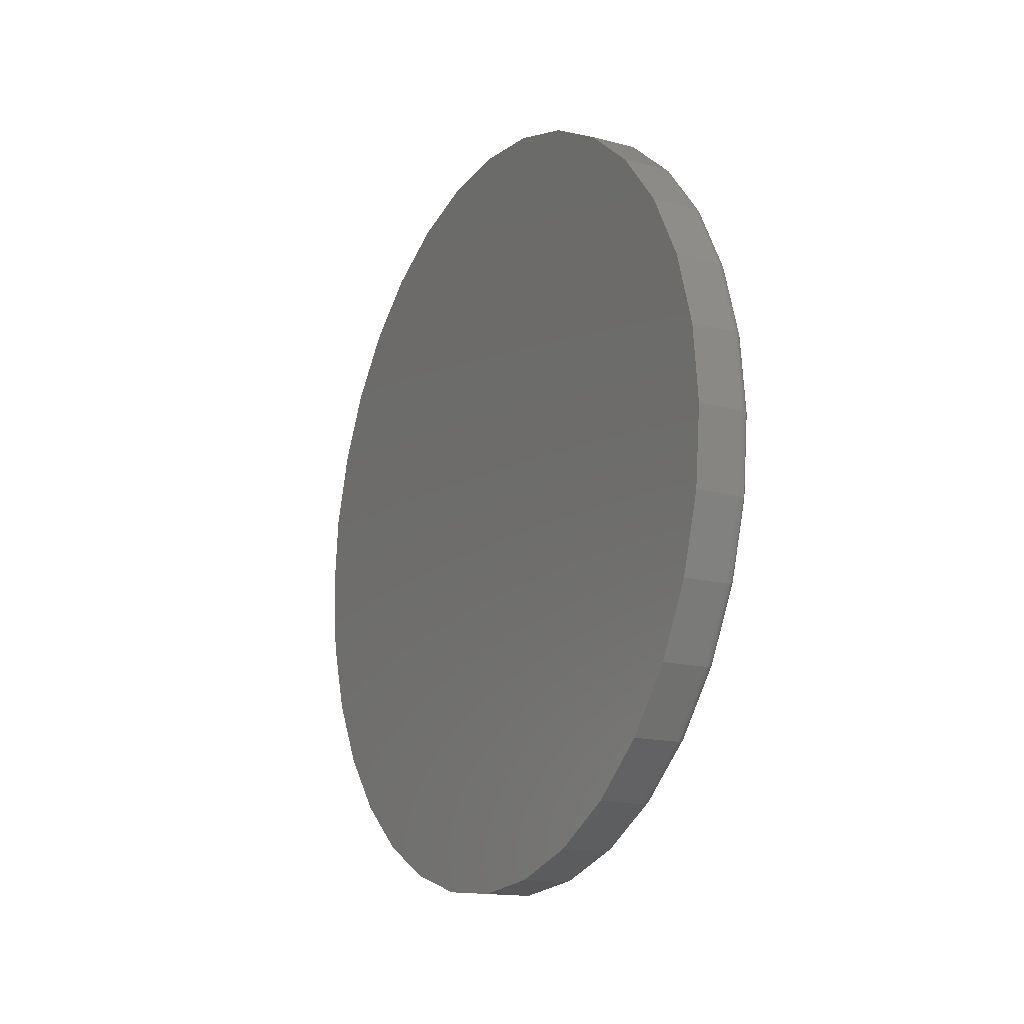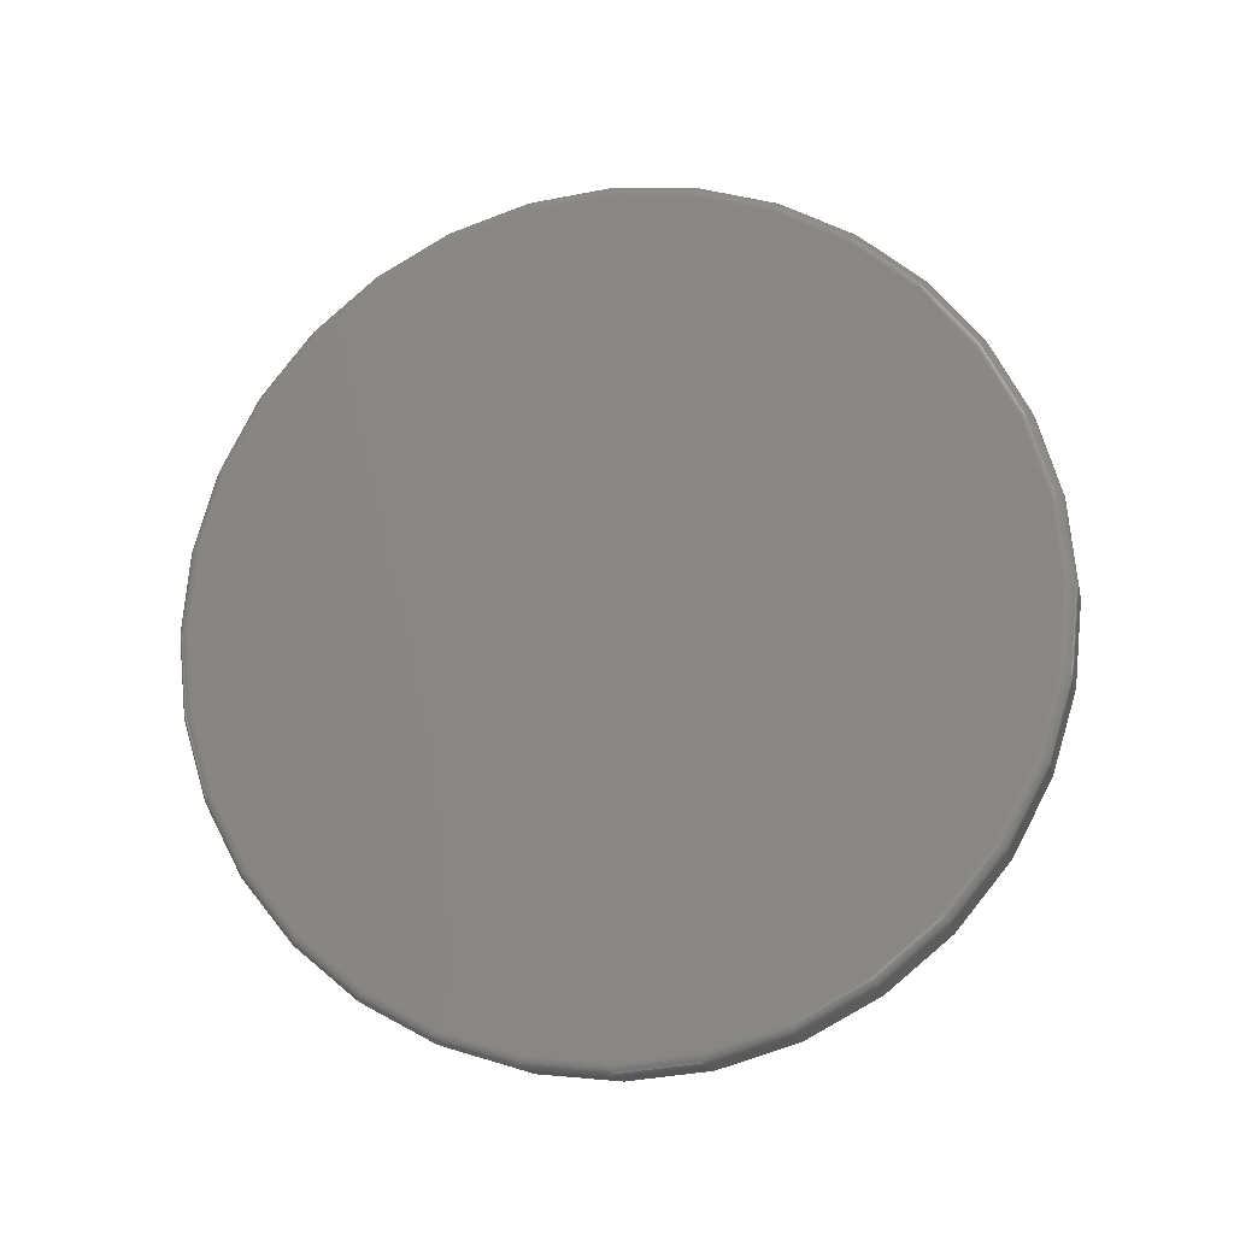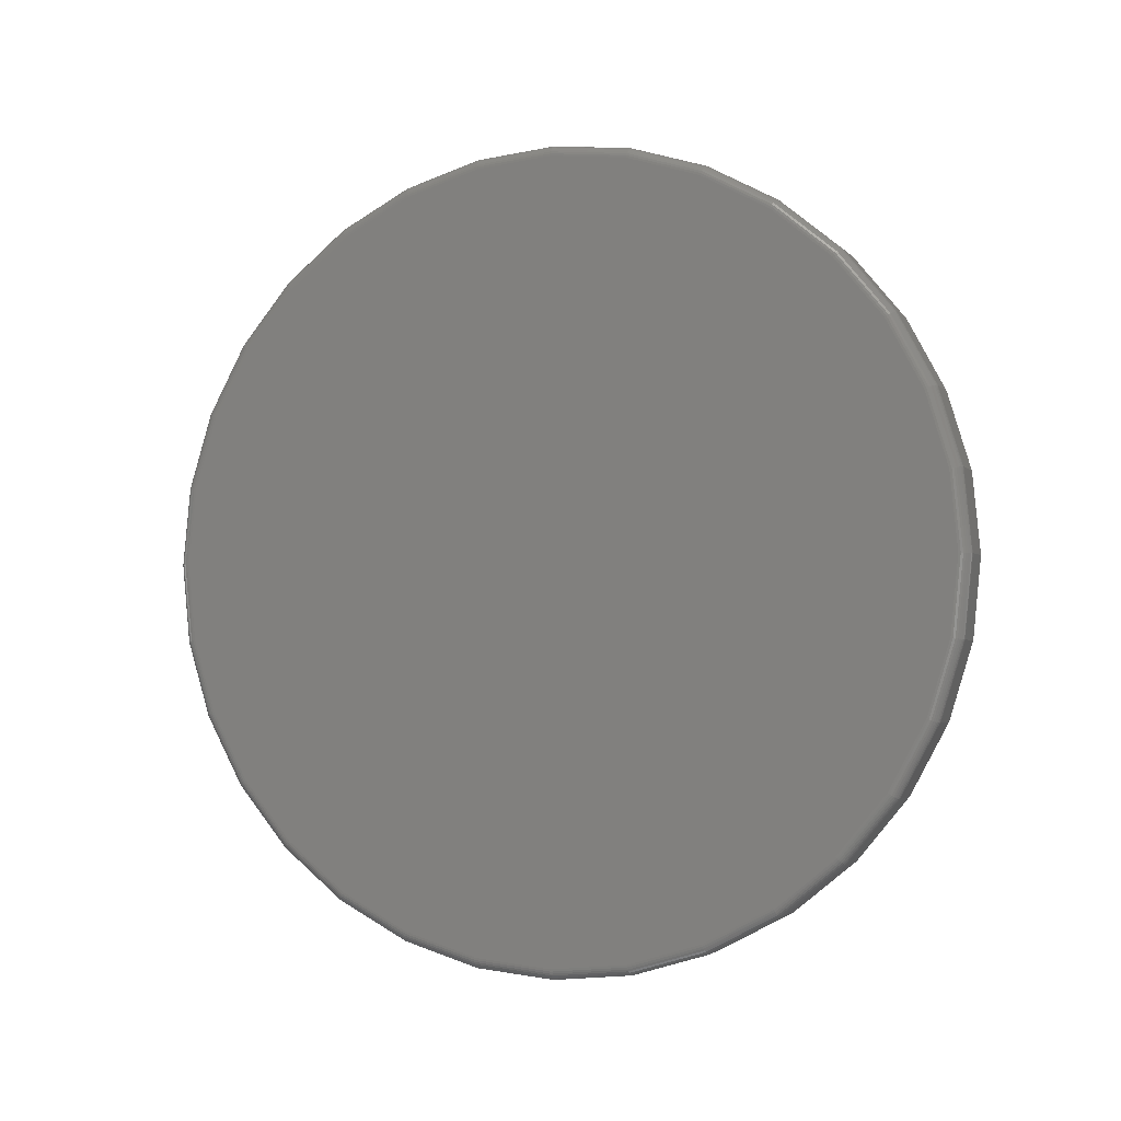
<metadata>
{"format":"stl","ext":"stl","renderer":"f3d","projection":"perspective","resolution":1024,"background":"white","views":[{"elev":-15.4,"azim":151.5,"up":"+Y"},{"elev":-15.0,"azim":-77.6,"up":"+Z"},{"elev":-2.6,"azim":-70.5,"up":"+Y"}]}
</metadata>
<code>
# stl→obj: 320 verts, 636 faces
v 0 0.007895 0.537
v 0 0.1127 0.5267
v 0 -0.09687 0.5267
v 0 0.007895 -0.537
v 0 -0.09687 -0.5267
v 0 0.1127 -0.5267
v 0 -0.1976 -0.4961
v 0 0.2134 -0.4961
v 0 -0.2905 -0.4465
v 0 0.3062 -0.4465
v 0 -0.3718 -0.3797
v 0 0.3876 -0.3797
v 0 -0.4386 -0.2983
v 0 0.4544 -0.2983
v 0 -0.4882 -0.2055
v 0 0.504 -0.2055
v 0 -0.5188 -0.1048
v 0 0.5346 -0.1048
v 0 -0.5291 -3.967e-16
v 0 0.5449 -1.828e-16
v 0 -0.5188 0.1048
v 0 0.5346 0.1048
v 0 -0.4882 0.2055
v 0 0.504 0.2055
v 0 -0.4386 0.2983
v 0 0.4544 0.2983
v 0 -0.3718 0.3797
v 0 0.3876 0.3797
v 0 -0.2905 0.4465
v 0 0.3062 0.4465
v 0 -0.1976 0.4961
v 0 0.2134 0.4961
v 0.01562 0.5605 -7.064e-16
v 0.07812 0.5605 -8.025e-17
v 0.01562 0.5499 -0.1078
v 0.07812 0.5499 -0.1078
v 0.01562 0.5185 -0.2115
v 0.07812 0.5185 -0.2115
v 0.01562 0.4674 -0.307
v 0.07812 0.4674 -0.307
v 0.01562 0.3987 -0.3908
v 0.07812 0.3987 -0.3908
v 0.01562 0.3149 -0.4595
v 0.07812 0.3149 -0.4595
v 0.01562 0.2194 -0.5106
v 0.07812 0.2194 -0.5106
v 0.01562 0.1157 -0.542
v 0.07812 0.1157 -0.542
v 0.01562 0.007895 -0.5526
v 0.07812 0.007895 -0.5526
v 0.01562 -0.09992 -0.542
v 0.07812 -0.09992 -0.542
v 0.01562 -0.2036 -0.5106
v 0.07812 -0.2036 -0.5106
v 0.01562 -0.2991 -0.4595
v 0.07812 -0.2991 -0.4595
v 0.01562 -0.3829 -0.3908
v 0.07812 -0.3829 -0.3908
v 0.01562 -0.4516 -0.307
v 0.07812 -0.4516 -0.307
v 0.01562 -0.5027 -0.2115
v 0.07812 -0.5027 -0.2115
v 0.01562 -0.5341 -0.1078
v 0.07812 -0.5341 -0.1078
v 0.01562 -0.5447 5.511e-17
v 0.07812 -0.5447 5.511e-17
v 0.01562 -0.5341 0.1078
v 0.07812 -0.5341 0.1078
v 0.01562 -0.5027 0.2115
v 0.07812 -0.5027 0.2115
v 0.01562 -0.4516 0.307
v 0.07812 -0.4516 0.307
v 0.01562 -0.3829 0.3908
v 0.07812 -0.3829 0.3908
v 0.01562 -0.2991 0.4595
v 0.07812 -0.2991 0.4595
v 0.01562 -0.2036 0.5106
v 0.07812 -0.2036 0.5106
v 0.01562 -0.09992 0.542
v 0.07812 -0.09992 0.542
v 0.01562 0.007895 0.5526
v 0.07812 0.007895 0.5526
v 0.01562 0.1157 0.542
v 0.07812 0.1157 0.542
v 0.01562 0.2194 0.5106
v 0.07812 0.2194 0.5106
v 0.01562 0.3149 0.4595
v 0.07812 0.3149 0.4595
v 0.01562 0.3987 0.3908
v 0.07812 0.3987 0.3908
v 0.01562 0.4674 0.307
v 0.07812 0.4674 0.307
v 0.01562 0.5185 0.2115
v 0.07812 0.5185 0.2115
v 0.01562 0.5499 0.1078
v 0.07812 0.5499 0.1078
v 0.01258 -0.5444 -3.886e-16
v 0.01258 -0.5338 0.1078
v 0.009646 -0.5435 -3.886e-16
v 0.009646 -0.533 0.1076
v 0.006944 -0.5421 -3.886e-16
v 0.006944 -0.5315 0.1073
v 0.004576 -0.5402 -3.608e-16
v 0.004576 -0.5296 0.1069
v 0.002633 -0.5378 -3.886e-16
v 0.002633 -0.5273 0.1065
v 0.001189 -0.5351 -3.886e-16
v 0.001189 -0.5247 0.1059
v 0.0003002 -0.5322 -3.886e-16
v 0.0003002 -0.5218 0.1054
v 0.01258 0.5496 0.1078
v 0.01258 0.5602 -1.665e-16
v 0.009646 0.5487 0.1076
v 0.009646 0.5593 -1.665e-16
v 0.006944 0.5473 0.1073
v 0.006944 0.5579 -1.665e-16
v 0.004576 0.5454 0.1069
v 0.004576 0.5559 -1.665e-16
v 0.002633 0.5431 0.1065
v 0.002633 0.5536 -1.665e-16
v 0.001189 0.5404 0.1059
v 0.001189 0.5509 -1.665e-16
v 0.0003002 0.5376 0.1054
v 0.0003002 0.5479 -1.665e-16
v 0.01258 0.5182 0.2114
v 0.009646 0.5174 0.211
v 0.006944 0.516 0.2105
v 0.004576 0.5142 0.2097
v 0.002633 0.512 0.2088
v 0.001189 0.5095 0.2078
v 0.0003002 0.5068 0.2067
v 0.01258 0.4671 0.3069
v 0.009646 0.4664 0.3064
v 0.006944 0.4652 0.3056
v 0.004576 0.4636 0.3045
v 0.002633 0.4616 0.3032
v 0.001189 0.4594 0.3017
v 0.0003002 0.4569 0.3
v 0.01258 0.3985 0.3906
v 0.009646 0.3978 0.3899
v 0.006944 0.3968 0.3889
v 0.004576 0.3954 0.3875
v 0.002633 0.3938 0.3859
v 0.001189 0.3918 0.3839
v 0.0003002 0.3898 0.3819
v 0.01258 0.3148 0.4592
v 0.009646 0.3143 0.4585
v 0.006944 0.3135 0.4573
v 0.004576 0.3124 0.4557
v 0.002633 0.3111 0.4537
v 0.001189 0.3096 0.4515
v 0.0003002 0.3079 0.449
v 0.01258 0.2193 0.5103
v 0.009646 0.2189 0.5095
v 0.006944 0.2184 0.5081
v 0.004576 0.2176 0.5063
v 0.002633 0.2167 0.5041
v 0.001189 0.2157 0.5017
v 0.0003002 0.2146 0.4989
v 0.01258 0.1156 0.5417
v 0.009646 0.1155 0.5408
v 0.006944 0.1152 0.5394
v 0.004576 0.1148 0.5375
v 0.002633 0.1144 0.5352
v 0.001189 0.1138 0.5326
v 0.0003002 0.1133 0.5297
v 0.01258 0.007895 0.5523
v 0.009646 0.007895 0.5514
v 0.006944 0.007895 0.55
v 0.004576 0.007895 0.5481
v 0.002633 0.007895 0.5457
v 0.001189 0.007895 0.543
v 0.0003002 0.007895 0.5401
v 0.01258 -0.09986 0.5417
v 0.009646 -0.09969 0.5408
v 0.006944 -0.0994 0.5394
v 0.004576 -0.09903 0.5375
v 0.002633 -0.09856 0.5352
v 0.001189 -0.09804 0.5326
v 0.0003002 -0.09746 0.5297
v 0.01258 -0.2035 0.5103
v 0.009646 -0.2031 0.5095
v 0.006944 -0.2026 0.5081
v 0.004576 -0.2018 0.5063
v 0.002633 -0.2009 0.5041
v 0.001189 -0.1999 0.5017
v 0.0003002 -0.1988 0.4989
v 0.01258 -0.299 0.4592
v 0.009646 -0.2985 0.4585
v 0.006944 -0.2977 0.4573
v 0.004576 -0.2966 0.4557
v 0.002633 -0.2953 0.4537
v 0.001189 -0.2938 0.4515
v 0.0003002 -0.2921 0.449
v 0.01258 -0.3827 0.3906
v 0.009646 -0.382 0.3899
v 0.006944 -0.381 0.3889
v 0.004576 -0.3796 0.3875
v 0.002633 -0.378 0.3859
v 0.001189 -0.3761 0.3839
v 0.0003002 -0.374 0.3819
v 0.01258 -0.4514 0.3069
v 0.009646 -0.4506 0.3064
v 0.006944 -0.4494 0.3056
v 0.004576 -0.4478 0.3045
v 0.002633 -0.4458 0.3032
v 0.001189 -0.4436 0.3017
v 0.0003002 -0.4411 0.3
v 0.01258 -0.5024 0.2114
v 0.009646 -0.5016 0.211
v 0.006944 -0.5002 0.2105
v 0.004576 -0.4984 0.2097
v 0.002633 -0.4963 0.2088
v 0.001189 -0.4938 0.2078
v 0.0003002 -0.4911 0.2067
v 0.01258 0.5496 -0.1078
v 0.009646 0.5487 -0.1076
v 0.006944 0.5473 -0.1073
v 0.004576 0.5454 -0.1069
v 0.002633 0.5431 -0.1065
v 0.001189 0.5404 -0.1059
v 0.0003002 0.5376 -0.1054
v 0.01258 -0.5338 -0.1078
v 0.009646 -0.533 -0.1076
v 0.006944 -0.5315 -0.1073
v 0.004576 -0.5296 -0.1069
v 0.002633 -0.5273 -0.1065
v 0.001189 -0.5247 -0.1059
v 0.0003002 -0.5218 -0.1054
v 0.01258 -0.5024 -0.2114
v 0.009646 -0.5016 -0.211
v 0.006944 -0.5002 -0.2105
v 0.004576 -0.4984 -0.2097
v 0.002633 -0.4963 -0.2088
v 0.001189 -0.4938 -0.2078
v 0.0003002 -0.4911 -0.2067
v 0.01258 -0.4514 -0.3069
v 0.009646 -0.4506 -0.3064
v 0.006944 -0.4494 -0.3056
v 0.004576 -0.4478 -0.3045
v 0.002633 -0.4458 -0.3032
v 0.001189 -0.4436 -0.3017
v 0.0003002 -0.4411 -0.3
v 0.01258 -0.3827 -0.3906
v 0.009646 -0.382 -0.3899
v 0.006944 -0.381 -0.3889
v 0.004576 -0.3796 -0.3875
v 0.002633 -0.378 -0.3859
v 0.001189 -0.3761 -0.3839
v 0.0003002 -0.374 -0.3819
v 0.01258 -0.299 -0.4592
v 0.009646 -0.2985 -0.4585
v 0.006944 -0.2977 -0.4573
v 0.004576 -0.2966 -0.4557
v 0.002633 -0.2953 -0.4537
v 0.001189 -0.2938 -0.4515
v 0.0003002 -0.2921 -0.449
v 0.01258 -0.2035 -0.5103
v 0.009646 -0.2031 -0.5095
v 0.006944 -0.2026 -0.5081
v 0.004576 -0.2018 -0.5063
v 0.002633 -0.2009 -0.5041
v 0.001189 -0.1999 -0.5017
v 0.0003002 -0.1988 -0.4989
v 0.01258 -0.09986 -0.5417
v 0.009646 -0.09969 -0.5408
v 0.006944 -0.0994 -0.5394
v 0.004576 -0.09903 -0.5375
v 0.002633 -0.09856 -0.5352
v 0.001189 -0.09804 -0.5326
v 0.0003002 -0.09746 -0.5297
v 0.01258 0.007895 -0.5523
v 0.009646 0.007895 -0.5514
v 0.006944 0.007895 -0.55
v 0.004576 0.007895 -0.5481
v 0.002633 0.007895 -0.5457
v 0.001189 0.007895 -0.543
v 0.0003002 0.007895 -0.5401
v 0.01258 0.1156 -0.5417
v 0.009646 0.1155 -0.5408
v 0.006944 0.1152 -0.5394
v 0.004576 0.1148 -0.5375
v 0.002633 0.1144 -0.5352
v 0.001189 0.1138 -0.5326
v 0.0003002 0.1133 -0.5297
v 0.01258 0.2193 -0.5103
v 0.009646 0.2189 -0.5095
v 0.006944 0.2184 -0.5081
v 0.004576 0.2176 -0.5063
v 0.002633 0.2167 -0.5041
v 0.001189 0.2157 -0.5017
v 0.0003002 0.2146 -0.4989
v 0.01258 0.3148 -0.4592
v 0.009646 0.3143 -0.4585
v 0.006944 0.3135 -0.4573
v 0.004576 0.3124 -0.4557
v 0.002633 0.3111 -0.4537
v 0.001189 0.3096 -0.4515
v 0.0003002 0.3079 -0.449
v 0.01258 0.3985 -0.3906
v 0.009646 0.3978 -0.3899
v 0.006944 0.3968 -0.3889
v 0.004576 0.3954 -0.3875
v 0.002633 0.3938 -0.3859
v 0.001189 0.3918 -0.3839
v 0.0003002 0.3898 -0.3819
v 0.01258 0.4671 -0.3069
v 0.009646 0.4664 -0.3064
v 0.006944 0.4652 -0.3056
v 0.004576 0.4636 -0.3045
v 0.002633 0.4616 -0.3032
v 0.001189 0.4594 -0.3017
v 0.0003002 0.4569 -0.3
v 0.01258 0.5182 -0.2114
v 0.009646 0.5174 -0.211
v 0.006944 0.516 -0.2105
v 0.004576 0.5142 -0.2097
v 0.002633 0.512 -0.2088
v 0.001189 0.5095 -0.2078
v 0.0003002 0.5068 -0.2067
f 1 2 3
f 4 5 6
f 6 5 7
f 6 7 8
f 8 7 9
f 8 9 10
f 10 9 11
f 10 11 12
f 12 11 13
f 12 13 14
f 14 13 15
f 14 15 16
f 16 15 17
f 16 17 18
f 18 17 19
f 18 19 20
f 20 19 21
f 20 21 22
f 22 21 23
f 22 23 24
f 24 23 25
f 24 25 26
f 26 25 27
f 26 27 28
f 28 27 29
f 28 29 30
f 30 29 31
f 30 31 32
f 32 31 3
f 32 3 2
f 33 34 35
f 35 34 36
f 35 36 37
f 37 36 38
f 37 38 39
f 39 38 40
f 39 40 41
f 41 40 42
f 41 42 43
f 43 42 44
f 43 44 45
f 45 44 46
f 45 46 47
f 47 46 48
f 47 48 49
f 49 48 50
f 49 50 51
f 51 50 52
f 51 52 53
f 53 52 54
f 53 54 55
f 55 54 56
f 55 56 57
f 57 56 58
f 57 58 59
f 59 58 60
f 59 60 61
f 61 60 62
f 61 62 63
f 63 62 64
f 63 64 65
f 65 64 66
f 65 66 67
f 67 66 68
f 67 68 69
f 69 68 70
f 69 70 71
f 71 70 72
f 71 72 73
f 73 72 74
f 73 74 75
f 75 74 76
f 75 76 77
f 77 76 78
f 77 78 79
f 79 78 80
f 79 80 81
f 81 80 82
f 81 82 83
f 83 82 84
f 83 84 85
f 85 84 86
f 85 86 87
f 87 86 88
f 87 88 89
f 89 88 90
f 89 90 91
f 91 90 92
f 91 92 93
f 93 92 94
f 93 94 95
f 95 94 96
f 95 96 33
f 33 96 34
f 65 67 97
f 97 67 98
f 97 98 99
f 99 98 100
f 99 100 101
f 101 100 102
f 101 102 103
f 103 102 104
f 103 104 105
f 105 104 106
f 105 106 107
f 107 106 108
f 107 108 109
f 109 108 110
f 109 110 19
f 19 110 21
f 95 33 111
f 111 33 112
f 111 112 113
f 113 112 114
f 113 114 115
f 115 114 116
f 115 116 117
f 117 116 118
f 117 118 119
f 119 118 120
f 119 120 121
f 121 120 122
f 121 122 123
f 123 122 124
f 123 124 22
f 22 124 20
f 93 95 125
f 125 95 111
f 125 111 126
f 126 111 113
f 126 113 127
f 127 113 115
f 127 115 128
f 128 115 117
f 128 117 129
f 129 117 119
f 129 119 130
f 130 119 121
f 130 121 131
f 131 121 123
f 131 123 24
f 24 123 22
f 91 93 132
f 132 93 125
f 132 125 133
f 133 125 126
f 133 126 134
f 134 126 127
f 134 127 135
f 135 127 128
f 135 128 136
f 136 128 129
f 136 129 137
f 137 129 130
f 137 130 138
f 138 130 131
f 138 131 26
f 26 131 24
f 89 91 139
f 139 91 132
f 139 132 140
f 140 132 133
f 140 133 141
f 141 133 134
f 141 134 142
f 142 134 135
f 142 135 143
f 143 135 136
f 143 136 144
f 144 136 137
f 144 137 145
f 145 137 138
f 145 138 28
f 28 138 26
f 87 89 146
f 146 89 139
f 146 139 147
f 147 139 140
f 147 140 148
f 148 140 141
f 148 141 149
f 149 141 142
f 149 142 150
f 150 142 143
f 150 143 151
f 151 143 144
f 151 144 152
f 152 144 145
f 152 145 30
f 30 145 28
f 85 87 153
f 153 87 146
f 153 146 154
f 154 146 147
f 154 147 155
f 155 147 148
f 155 148 156
f 156 148 149
f 156 149 157
f 157 149 150
f 157 150 158
f 158 150 151
f 158 151 159
f 159 151 152
f 159 152 32
f 32 152 30
f 83 85 160
f 160 85 153
f 160 153 161
f 161 153 154
f 161 154 162
f 162 154 155
f 162 155 163
f 163 155 156
f 163 156 164
f 164 156 157
f 164 157 165
f 165 157 158
f 165 158 166
f 166 158 159
f 166 159 2
f 2 159 32
f 81 83 167
f 167 83 160
f 167 160 168
f 168 160 161
f 168 161 169
f 169 161 162
f 169 162 170
f 170 162 163
f 170 163 171
f 171 163 164
f 171 164 172
f 172 164 165
f 172 165 173
f 173 165 166
f 173 166 1
f 1 166 2
f 79 81 174
f 174 81 167
f 174 167 175
f 175 167 168
f 175 168 176
f 176 168 169
f 176 169 177
f 177 169 170
f 177 170 178
f 178 170 171
f 178 171 179
f 179 171 172
f 179 172 180
f 180 172 173
f 180 173 3
f 3 173 1
f 77 79 181
f 181 79 174
f 181 174 182
f 182 174 175
f 182 175 183
f 183 175 176
f 183 176 184
f 184 176 177
f 184 177 185
f 185 177 178
f 185 178 186
f 186 178 179
f 186 179 187
f 187 179 180
f 187 180 31
f 31 180 3
f 75 77 188
f 188 77 181
f 188 181 189
f 189 181 182
f 189 182 190
f 190 182 183
f 190 183 191
f 191 183 184
f 191 184 192
f 192 184 185
f 192 185 193
f 193 185 186
f 193 186 194
f 194 186 187
f 194 187 29
f 29 187 31
f 73 75 195
f 195 75 188
f 195 188 196
f 196 188 189
f 196 189 197
f 197 189 190
f 197 190 198
f 198 190 191
f 198 191 199
f 199 191 192
f 199 192 200
f 200 192 193
f 200 193 201
f 201 193 194
f 201 194 27
f 27 194 29
f 71 73 202
f 202 73 195
f 202 195 203
f 203 195 196
f 203 196 204
f 204 196 197
f 204 197 205
f 205 197 198
f 205 198 206
f 206 198 199
f 206 199 207
f 207 199 200
f 207 200 208
f 208 200 201
f 208 201 25
f 25 201 27
f 69 71 209
f 209 71 202
f 209 202 210
f 210 202 203
f 210 203 211
f 211 203 204
f 211 204 212
f 212 204 205
f 212 205 213
f 213 205 206
f 213 206 214
f 214 206 207
f 214 207 215
f 215 207 208
f 215 208 23
f 23 208 25
f 67 69 98
f 98 69 209
f 98 209 100
f 100 209 210
f 100 210 102
f 102 210 211
f 102 211 104
f 104 211 212
f 104 212 106
f 106 212 213
f 106 213 108
f 108 213 214
f 108 214 110
f 110 214 215
f 110 215 21
f 21 215 23
f 33 35 112
f 112 35 216
f 112 216 114
f 114 216 217
f 114 217 116
f 116 217 218
f 116 218 118
f 118 218 219
f 118 219 120
f 120 219 220
f 120 220 122
f 122 220 221
f 122 221 124
f 124 221 222
f 124 222 20
f 20 222 18
f 63 65 223
f 223 65 97
f 223 97 224
f 224 97 99
f 224 99 225
f 225 99 101
f 225 101 226
f 226 101 103
f 226 103 227
f 227 103 105
f 227 105 228
f 228 105 107
f 228 107 229
f 229 107 109
f 229 109 17
f 17 109 19
f 61 63 230
f 230 63 223
f 230 223 231
f 231 223 224
f 231 224 232
f 232 224 225
f 232 225 233
f 233 225 226
f 233 226 234
f 234 226 227
f 234 227 235
f 235 227 228
f 235 228 236
f 236 228 229
f 236 229 15
f 15 229 17
f 59 61 237
f 237 61 230
f 237 230 238
f 238 230 231
f 238 231 239
f 239 231 232
f 239 232 240
f 240 232 233
f 240 233 241
f 241 233 234
f 241 234 242
f 242 234 235
f 242 235 243
f 243 235 236
f 243 236 13
f 13 236 15
f 57 59 244
f 244 59 237
f 244 237 245
f 245 237 238
f 245 238 246
f 246 238 239
f 246 239 247
f 247 239 240
f 247 240 248
f 248 240 241
f 248 241 249
f 249 241 242
f 249 242 250
f 250 242 243
f 250 243 11
f 11 243 13
f 55 57 251
f 251 57 244
f 251 244 252
f 252 244 245
f 252 245 253
f 253 245 246
f 253 246 254
f 254 246 247
f 254 247 255
f 255 247 248
f 255 248 256
f 256 248 249
f 256 249 257
f 257 249 250
f 257 250 9
f 9 250 11
f 53 55 258
f 258 55 251
f 258 251 259
f 259 251 252
f 259 252 260
f 260 252 253
f 260 253 261
f 261 253 254
f 261 254 262
f 262 254 255
f 262 255 263
f 263 255 256
f 263 256 264
f 264 256 257
f 264 257 7
f 7 257 9
f 51 53 265
f 265 53 258
f 265 258 266
f 266 258 259
f 266 259 267
f 267 259 260
f 267 260 268
f 268 260 261
f 268 261 269
f 269 261 262
f 269 262 270
f 270 262 263
f 270 263 271
f 271 263 264
f 271 264 5
f 5 264 7
f 49 51 272
f 272 51 265
f 272 265 273
f 273 265 266
f 273 266 274
f 274 266 267
f 274 267 275
f 275 267 268
f 275 268 276
f 276 268 269
f 276 269 277
f 277 269 270
f 277 270 278
f 278 270 271
f 278 271 4
f 4 271 5
f 47 49 279
f 279 49 272
f 279 272 280
f 280 272 273
f 280 273 281
f 281 273 274
f 281 274 282
f 282 274 275
f 282 275 283
f 283 275 276
f 283 276 284
f 284 276 277
f 284 277 285
f 285 277 278
f 285 278 6
f 6 278 4
f 45 47 286
f 286 47 279
f 286 279 287
f 287 279 280
f 287 280 288
f 288 280 281
f 288 281 289
f 289 281 282
f 289 282 290
f 290 282 283
f 290 283 291
f 291 283 284
f 291 284 292
f 292 284 285
f 292 285 8
f 8 285 6
f 43 45 293
f 293 45 286
f 293 286 294
f 294 286 287
f 294 287 295
f 295 287 288
f 295 288 296
f 296 288 289
f 296 289 297
f 297 289 290
f 297 290 298
f 298 290 291
f 298 291 299
f 299 291 292
f 299 292 10
f 10 292 8
f 41 43 300
f 300 43 293
f 300 293 301
f 301 293 294
f 301 294 302
f 302 294 295
f 302 295 303
f 303 295 296
f 303 296 304
f 304 296 297
f 304 297 305
f 305 297 298
f 305 298 306
f 306 298 299
f 306 299 12
f 12 299 10
f 39 41 307
f 307 41 300
f 307 300 308
f 308 300 301
f 308 301 309
f 309 301 302
f 309 302 310
f 310 302 303
f 310 303 311
f 311 303 304
f 311 304 312
f 312 304 305
f 312 305 313
f 313 305 306
f 313 306 14
f 14 306 12
f 37 39 314
f 314 39 307
f 314 307 315
f 315 307 308
f 315 308 316
f 316 308 309
f 316 309 317
f 317 309 310
f 317 310 318
f 318 310 311
f 318 311 319
f 319 311 312
f 319 312 320
f 320 312 313
f 320 313 16
f 16 313 14
f 35 37 216
f 216 37 314
f 216 314 217
f 217 314 315
f 217 315 218
f 218 315 316
f 218 316 219
f 219 316 317
f 219 317 220
f 220 317 318
f 220 318 221
f 221 318 319
f 221 319 222
f 222 319 320
f 222 320 18
f 18 320 16
f 80 84 82
f 84 80 86
f 86 80 78
f 86 78 88
f 88 78 76
f 88 76 90
f 90 76 74
f 90 74 92
f 92 74 72
f 92 72 94
f 94 72 70
f 94 70 96
f 96 70 68
f 96 68 34
f 34 68 66
f 34 66 36
f 36 66 64
f 36 64 38
f 38 64 62
f 38 62 40
f 40 62 60
f 40 60 42
f 42 60 58
f 42 58 44
f 44 58 56
f 44 56 46
f 46 56 54
f 46 54 48
f 48 54 52
f 48 52 50

</code>
